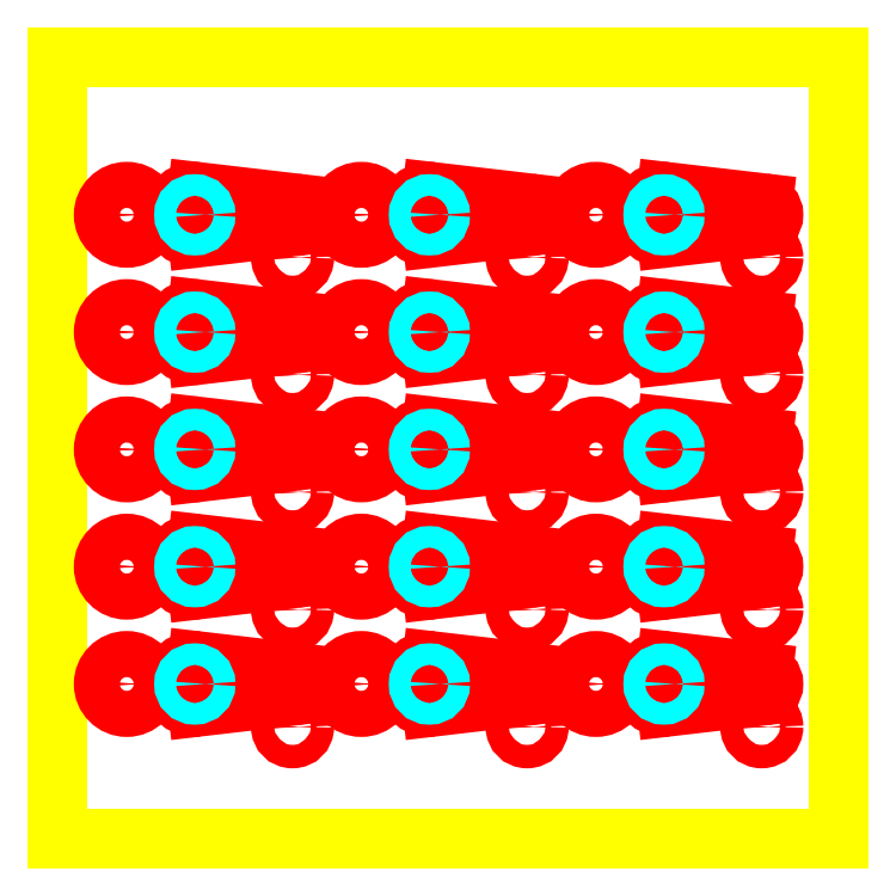
<metadata>
{"format":"dxf","ext":"dxf","renderer":"ezdxf+matplotlib","layout":"modelspace","background":"white","min_lineweight":24,"dpi":150}
</metadata>
<code>
0
SECTION
2
ENTITIES
0
LINE
8
Edge
10
0
20
0
30
0
11
200
21
0
31
0
0
LINE
8
Edge
10
0
20
0
30
0
11
0
21
200
31
0
0
LINE
8
Edge
10
200
20
0
30
0
11
200
21
200
31
0
0
LINE
8
Edge
10
0
20
200
30
0
11
200
21
200
31
0
0
ARC
8
Laser_Cut
10
35.24
20
39.65
30
0
40
5.9
50
83.34
51
276.7
0
CIRCLE
8
Laser_Cut
10
60.24
20
39.65
30
0
40
1.5
0
ARC
8
Laser_Cut
10
60.24
20
39.65
30
0
40
3
50
276.7
51
83.34
0
CIRCLE
8
Laser_Cut
10
17.84
20
39.65
30
0
40
5.9
0
LINE
8
Laser_Cut
10
35.93
20
45.51
30
0
11
60.59
21
42.62
31
0
0
LINE
8
Laser_Cut
10
60.59
20
36.67
30
0
11
35.93
21
33.78
31
0
0
CIRCLE
8
Laser_Cut
10
35.24
20
39.65
30
0
40
1.5
0
CIRCLE
8
Laser_Cut
10
120.2
20
39.65
30
0
40
1.5
0
CIRCLE
8
Laser_Cut
10
77.84
20
39.65
30
0
40
5.9
0
LINE
8
Laser_Cut
10
95.93
20
45.51
30
0
11
120.6
21
42.62
31
0
0
LINE
8
Laser_Cut
10
120.6
20
36.67
30
0
11
95.93
21
33.78
31
0
0
ARC
8
Laser_Cut
10
120.2
20
39.65
30
0
40
3
50
276.7
51
83.34
0
ARC
8
Laser_Cut
10
95.24
20
39.65
30
0
40
5.9
50
83.34
51
276.7
0
CIRCLE
8
Laser_Cut
10
95.24
20
39.65
30
0
40
1.5
0
CIRCLE
8
Laser_Cut
10
180.2
20
39.65
30
0
40
1.5
0
CIRCLE
8
Laser_Cut
10
137.8
20
39.65
30
0
40
5.9
0
LINE
8
Laser_Cut
10
155.9
20
45.51
30
0
11
180.6
21
42.62
31
0
0
LINE
8
Laser_Cut
10
180.6
20
36.67
30
0
11
155.9
21
33.78
31
0
0
ARC
8
Laser_Cut
10
180.2
20
39.65
30
0
40
3
50
276.7
51
83.34
0
ARC
8
Laser_Cut
10
155.2
20
39.65
30
0
40
5.9
50
83.34
51
276.7
0
CIRCLE
8
Laser_Cut
10
155.2
20
39.65
30
0
40
1.5
0
CIRCLE
8
Laser_Cut
10
60.24
20
69.65
30
0
40
1.5
0
CIRCLE
8
Laser_Cut
10
17.84
20
69.65
30
0
40
5.9
0
LINE
8
Laser_Cut
10
35.93
20
75.51
30
0
11
60.59
21
72.62
31
0
0
LINE
8
Laser_Cut
10
60.59
20
66.67
30
0
11
35.93
21
63.78
31
0
0
ARC
8
Laser_Cut
10
60.24
20
69.65
30
0
40
3
50
276.7
51
83.34
0
ARC
8
Laser_Cut
10
35.24
20
69.65
30
0
40
5.9
50
83.34
51
276.7
0
CIRCLE
8
Laser_Cut
10
35.24
20
69.65
30
0
40
1.5
0
CIRCLE
8
Laser_Cut
10
120.2
20
69.65
30
0
40
1.5
0
CIRCLE
8
Laser_Cut
10
77.84
20
69.65
30
0
40
5.9
0
LINE
8
Laser_Cut
10
95.93
20
75.51
30
0
11
120.6
21
72.62
31
0
0
LINE
8
Laser_Cut
10
120.6
20
66.67
30
0
11
95.93
21
63.78
31
0
0
ARC
8
Laser_Cut
10
120.2
20
69.65
30
0
40
3
50
276.7
51
83.34
0
ARC
8
Laser_Cut
10
95.24
20
69.65
30
0
40
5.9
50
83.34
51
276.7
0
CIRCLE
8
Laser_Cut
10
95.24
20
69.65
30
0
40
1.5
0
CIRCLE
8
Laser_Cut
10
180.2
20
69.65
30
0
40
1.5
0
CIRCLE
8
Laser_Cut
10
137.8
20
69.65
30
0
40
5.9
0
LINE
8
Laser_Cut
10
155.9
20
75.51
30
0
11
180.6
21
72.62
31
0
0
LINE
8
Laser_Cut
10
180.6
20
66.67
30
0
11
155.9
21
63.78
31
0
0
ARC
8
Laser_Cut
10
180.2
20
69.65
30
0
40
3
50
276.7
51
83.34
0
ARC
8
Laser_Cut
10
155.2
20
69.65
30
0
40
5.9
50
83.34
51
276.7
0
CIRCLE
8
Laser_Cut
10
155.2
20
69.65
30
0
40
1.5
0
CIRCLE
8
Laser_Cut
10
60.24
20
99.65
30
0
40
1.5
0
CIRCLE
8
Laser_Cut
10
17.84
20
99.65
30
0
40
5.9
0
LINE
8
Laser_Cut
10
35.93
20
105.5
30
0
11
60.59
21
102.6
31
0
0
LINE
8
Laser_Cut
10
60.59
20
96.67
30
0
11
35.93
21
93.78
31
0
0
ARC
8
Laser_Cut
10
60.24
20
99.65
30
0
40
3
50
276.7
51
83.34
0
ARC
8
Laser_Cut
10
35.24
20
99.65
30
0
40
5.9
50
83.34
51
276.7
0
CIRCLE
8
Laser_Cut
10
35.24
20
99.65
30
0
40
1.5
0
CIRCLE
8
Laser_Cut
10
120.2
20
99.65
30
0
40
1.5
0
CIRCLE
8
Laser_Cut
10
77.84
20
99.65
30
0
40
2.9
0
CIRCLE
8
Laser_Cut
10
77.84
20
99.65
30
0
40
5.9
0
LINE
8
Laser_Cut
10
95.93
20
105.5
30
0
11
120.6
21
102.6
31
0
0
LINE
8
Laser_Cut
10
120.6
20
96.67
30
0
11
95.93
21
93.78
31
0
0
ARC
8
Laser_Cut
10
120.2
20
99.65
30
0
40
3
50
276.7
51
83.34
0
ARC
8
Laser_Cut
10
95.24
20
99.65
30
0
40
5.9
50
83.34
51
276.7
0
CIRCLE
8
Laser_Cut
10
95.24
20
99.65
30
0
40
1.5
0
CIRCLE
8
Laser_Cut
10
180.2
20
99.65
30
0
40
1.5
0
CIRCLE
8
Laser_Cut
10
137.8
20
99.65
30
0
40
5.9
0
LINE
8
Laser_Cut
10
155.9
20
105.5
30
0
11
180.6
21
102.6
31
0
0
LINE
8
Laser_Cut
10
180.6
20
96.67
30
0
11
155.9
21
93.78
31
0
0
ARC
8
Laser_Cut
10
180.2
20
99.65
30
0
40
3
50
276.7
51
83.34
0
ARC
8
Laser_Cut
10
155.2
20
99.65
30
0
40
5.9
50
83.34
51
276.7
0
CIRCLE
8
Laser_Cut
10
155.2
20
99.65
30
0
40
1.5
0
CIRCLE
8
Laser_Cut
10
60.24
20
129.6
30
0
40
1.5
0
CIRCLE
8
Laser_Cut
10
17.84
20
129.6
30
0
40
5.9
0
LINE
8
Laser_Cut
10
35.93
20
135.5
30
0
11
60.59
21
132.6
31
0
0
LINE
8
Laser_Cut
10
60.59
20
126.7
30
0
11
35.93
21
123.8
31
0
0
ARC
8
Laser_Cut
10
60.24
20
129.6
30
0
40
3
50
276.7
51
83.34
0
ARC
8
Laser_Cut
10
35.24
20
129.6
30
0
40
5.9
50
83.34
51
276.7
0
CIRCLE
8
Laser_Cut
10
35.24
20
129.6
30
0
40
1.5
0
CIRCLE
8
Laser_Cut
10
120.2
20
129.6
30
0
40
1.5
0
CIRCLE
8
Laser_Cut
10
77.84
20
129.6
30
0
40
5.9
0
LINE
8
Laser_Cut
10
95.93
20
135.5
30
0
11
120.6
21
132.6
31
0
0
LINE
8
Laser_Cut
10
120.6
20
126.7
30
0
11
95.93
21
123.8
31
0
0
ARC
8
Laser_Cut
10
120.2
20
129.6
30
0
40
3
50
276.7
51
83.34
0
ARC
8
Laser_Cut
10
95.24
20
129.6
30
0
40
5.9
50
83.34
51
276.7
0
CIRCLE
8
Laser_Cut
10
95.24
20
129.6
30
0
40
1.5
0
CIRCLE
8
Laser_Cut
10
180.2
20
129.6
30
0
40
1.5
0
CIRCLE
8
Laser_Cut
10
137.8
20
129.6
30
0
40
5.9
0
LINE
8
Laser_Cut
10
155.9
20
135.5
30
0
11
180.6
21
132.6
31
0
0
LINE
8
Laser_Cut
10
180.6
20
126.7
30
0
11
155.9
21
123.8
31
0
0
ARC
8
Laser_Cut
10
180.2
20
129.6
30
0
40
3
50
276.7
51
83.34
0
ARC
8
Laser_Cut
10
155.2
20
129.6
30
0
40
5.9
50
83.34
51
276.7
0
CIRCLE
8
Laser_Cut
10
155.2
20
129.6
30
0
40
1.5
0
CIRCLE
8
Laser_Cut
10
60.24
20
159.6
30
0
40
1.5
0
CIRCLE
8
Laser_Cut
10
17.84
20
159.6
30
0
40
5.9
0
LINE
8
Laser_Cut
10
35.93
20
165.5
30
0
11
60.59
21
162.6
31
0
0
LINE
8
Laser_Cut
10
60.59
20
156.7
30
0
11
35.93
21
153.8
31
0
0
ARC
8
Laser_Cut
10
60.24
20
159.6
30
0
40
3
50
276.7
51
83.34
0
ARC
8
Laser_Cut
10
35.24
20
159.6
30
0
40
5.9
50
83.34
51
276.7
0
CIRCLE
8
Laser_Cut
10
35.24
20
159.6
30
0
40
1.5
0
CIRCLE
8
Laser_Cut
10
120.2
20
159.6
30
0
40
1.5
0
CIRCLE
8
Laser_Cut
10
77.84
20
159.6
30
0
40
5.9
0
LINE
8
Laser_Cut
10
95.93
20
165.5
30
0
11
120.6
21
162.6
31
0
0
LINE
8
Laser_Cut
10
120.6
20
156.7
30
0
11
95.93
21
153.8
31
0
0
ARC
8
Laser_Cut
10
120.2
20
159.6
30
0
40
3
50
276.7
51
83.34
0
ARC
8
Laser_Cut
10
95.24
20
159.6
30
0
40
5.9
50
83.34
51
276.7
0
CIRCLE
8
Laser_Cut
10
95.24
20
159.6
30
0
40
1.5
0
CIRCLE
8
Laser_Cut
10
180.2
20
159.6
30
0
40
1.5
0
CIRCLE
8
Laser_Cut
10
137.8
20
159.6
30
0
40
5.9
0
LINE
8
Laser_Cut
10
155.9
20
165.5
30
0
11
180.6
21
162.6
31
0
0
LINE
8
Laser_Cut
10
180.6
20
156.7
30
0
11
155.9
21
153.8
31
0
0
ARC
8
Laser_Cut
10
180.2
20
159.6
30
0
40
3
50
276.7
51
83.34
0
ARC
8
Laser_Cut
10
155.2
20
159.6
30
0
40
5.9
50
83.34
51
276.7
0
CIRCLE
8
Laser_Cut
10
155.2
20
159.6
30
0
40
1.5
0
CIRCLE
8
Laser_Cut
10
17.84
20
39.65
30
0
40
2.75
0
CIRCLE
8
Laser_Engraving
10
35.24
20
39.65
30
0
40
2.75
0
CIRCLE
8
Laser_Cut
10
77.84
20
39.65
30
0
40
2.75
0
CIRCLE
8
Laser_Engraving
10
95.24
20
39.65
30
0
40
2.75
0
CIRCLE
8
Laser_Cut
10
137.8
20
39.65
30
0
40
2.75
0
CIRCLE
8
Laser_Engraving
10
155.2
20
39.65
30
0
40
2.75
0
CIRCLE
8
Laser_Cut
10
17.84
20
69.65
30
0
40
2.75
0
CIRCLE
8
Laser_Engraving
10
35.24
20
69.65
30
0
40
2.75
0
CIRCLE
8
Laser_Cut
10
77.84
20
69.65
30
0
40
2.75
0
CIRCLE
8
Laser_Engraving
10
95.24
20
69.65
30
0
40
2.75
0
CIRCLE
8
Laser_Cut
10
137.8
20
69.65
30
0
40
2.75
0
CIRCLE
8
Laser_Engraving
10
155.2
20
69.65
30
0
40
2.75
0
CIRCLE
8
Laser_Cut
10
17.84
20
99.65
30
0
40
2.75
0
CIRCLE
8
Laser_Engraving
10
35.24
20
99.65
30
0
40
2.75
0
CIRCLE
8
Laser_Cut
10
77.84
20
99.65
30
0
40
2.75
0
CIRCLE
8
Laser_Engraving
10
95.24
20
99.65
30
0
40
2.75
0
CIRCLE
8
Laser_Cut
10
137.8
20
99.65
30
0
40
2.75
0
CIRCLE
8
Laser_Engraving
10
155.2
20
99.65
30
0
40
2.75
0
CIRCLE
8
Laser_Cut
10
17.84
20
129.6
30
0
40
2.75
0
CIRCLE
8
Laser_Engraving
10
35.24
20
129.6
30
0
40
2.75
0
CIRCLE
8
Laser_Cut
10
77.84
20
129.6
30
0
40
2.75
0
CIRCLE
8
Laser_Engraving
10
95.24
20
129.6
30
0
40
2.75
0
CIRCLE
8
Laser_Cut
10
137.8
20
129.6
30
0
40
2.75
0
CIRCLE
8
Laser_Engraving
10
155.2
20
129.6
30
0
40
2.75
0
CIRCLE
8
Laser_Cut
10
17.84
20
159.6
30
0
40
2.75
0
CIRCLE
8
Laser_Engraving
10
35.24
20
159.6
30
0
40
2.75
0
CIRCLE
8
Laser_Cut
10
77.84
20
159.6
30
0
40
2.75
0
CIRCLE
8
Laser_Engraving
10
95.24
20
159.6
30
0
40
2.75
0
CIRCLE
8
Laser_Cut
10
137.8
20
159.6
30
0
40
2.75
0
CIRCLE
8
Laser_Engraving
10
155.2
20
159.6
30
0
40
2.75
0
CIRCLE
8
Laser_Cut
10
60.24
20
28.72
30
0
40
1.5
0
CIRCLE
8
Laser_Cut
10
60.24
20
28.72
30
0
40
3
0
CIRCLE
8
Laser_Cut
10
120.2
20
28.72
30
0
40
1.5
0
CIRCLE
8
Laser_Cut
10
120.2
20
28.72
30
0
40
3
0
CIRCLE
8
Laser_Cut
10
180.2
20
28.72
30
0
40
1.5
0
CIRCLE
8
Laser_Cut
10
180.2
20
28.72
30
0
40
3
0
CIRCLE
8
Laser_Cut
10
60.24
20
58.72
30
0
40
1.5
0
CIRCLE
8
Laser_Cut
10
60.24
20
58.72
30
0
40
3
0
CIRCLE
8
Laser_Cut
10
120.2
20
58.72
30
0
40
1.5
0
CIRCLE
8
Laser_Cut
10
120.2
20
58.72
30
0
40
3
0
CIRCLE
8
Laser_Cut
10
180.2
20
58.72
30
0
40
1.5
0
CIRCLE
8
Laser_Cut
10
180.2
20
58.72
30
0
40
3
0
CIRCLE
8
Laser_Cut
10
60.24
20
88.72
30
0
40
1.5
0
CIRCLE
8
Laser_Cut
10
60.24
20
88.72
30
0
40
3
0
CIRCLE
8
Laser_Cut
10
120.2
20
88.72
30
0
40
1.5
0
CIRCLE
8
Laser_Cut
10
120.2
20
88.72
30
0
40
3
0
CIRCLE
8
Laser_Cut
10
180.2
20
88.72
30
0
40
1.5
0
CIRCLE
8
Laser_Cut
10
180.2
20
88.72
30
0
40
3
0
CIRCLE
8
Laser_Cut
10
60.24
20
118.7
30
0
40
1.5
0
CIRCLE
8
Laser_Cut
10
60.24
20
118.7
30
0
40
3
0
CIRCLE
8
Laser_Cut
10
120.2
20
118.7
30
0
40
1.5
0
CIRCLE
8
Laser_Cut
10
120.2
20
118.7
30
0
40
3
0
CIRCLE
8
Laser_Cut
10
180.2
20
118.7
30
0
40
1.5
0
CIRCLE
8
Laser_Cut
10
180.2
20
118.7
30
0
40
3
0
CIRCLE
8
Laser_Cut
10
60.24
20
148.7
30
0
40
1.5
0
CIRCLE
8
Laser_Cut
10
60.24
20
148.7
30
0
40
3
0
CIRCLE
8
Laser_Cut
10
120.2
20
148.7
30
0
40
1.5
0
CIRCLE
8
Laser_Cut
10
120.2
20
148.7
30
0
40
3
0
CIRCLE
8
Laser_Cut
10
180.2
20
148.7
30
0
40
1.5
0
CIRCLE
8
Laser_Cut
10
180.2
20
148.7
30
0
40
3
0
VIEWPORT
360
4B7
8
0
10
128.5
20
97.5
30
0
40
384.7
41
222.2
68
     1
69
     1
12
128.5
22
97.5
13
0
23
0
14
0.5
24
0.5
15
0.5
25
0.5
16
0
26
0
36
1
17
0
27
0
37
0
42
50
43
0
44
0
45
222.2
50
0
51
0
72
  1000
90
   819232
1

281
     0
71
     1
74
     0
110
0
120
0
130
0
111
1
121
0
131
0
112
0
122
1
132
0
79
     0
146
0
170
     0
61
     5
348
2F
292
     1
282
     1
141
0
142
0
63
   256
0
VIEWPORT
360
4BC
8
0
10
128.5
20
97.5
30
0
40
205.6
41
156
68
     2
69
     2
12
234.2
22
100
13
0
23
0
14
10
24
10
15
10
25
10
16
0
26
0
36
1
17
-134.2
27
0
37
0
42
50
43
0
44
0
45
203
50
0
51
0
72
  1000
90
   819312
1

281
     0
71
     1
74
     0
110
0
120
0
130
0
111
1
121
0
131
0
112
0
122
1
132
0
79
     0
146
0
170
     0
61
     5
348
2F
292
     1
282
     1
141
0
142
0
63
   256
0
ENDSEC
0
EOF

</code>
